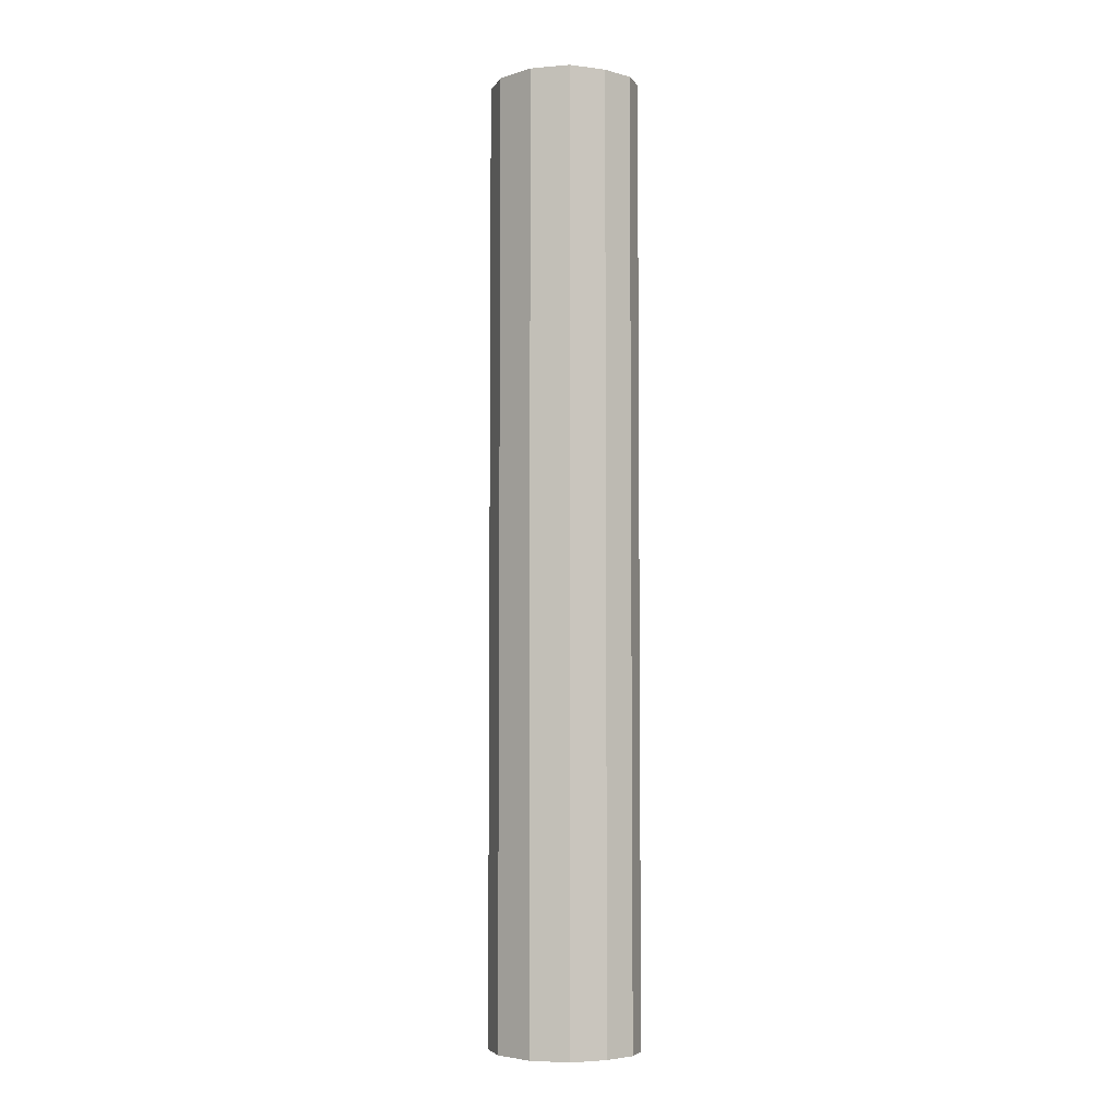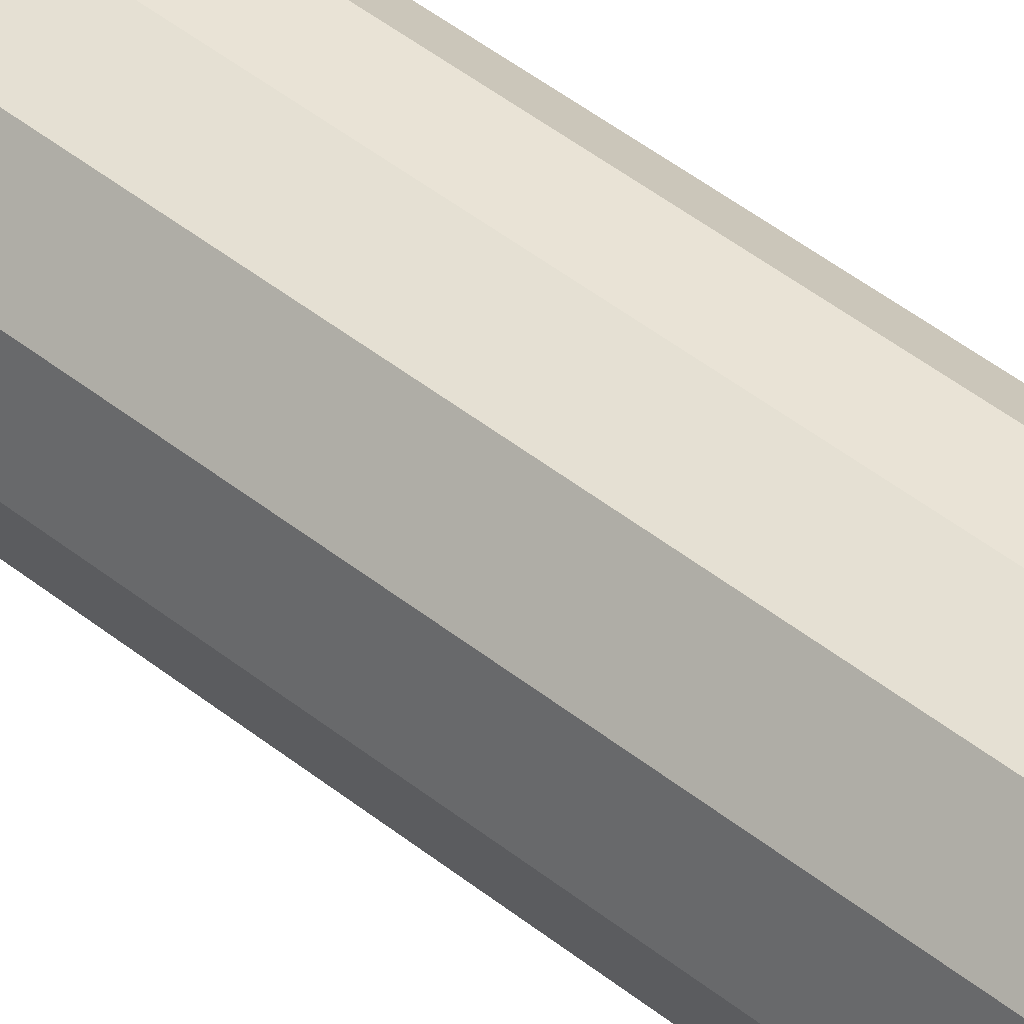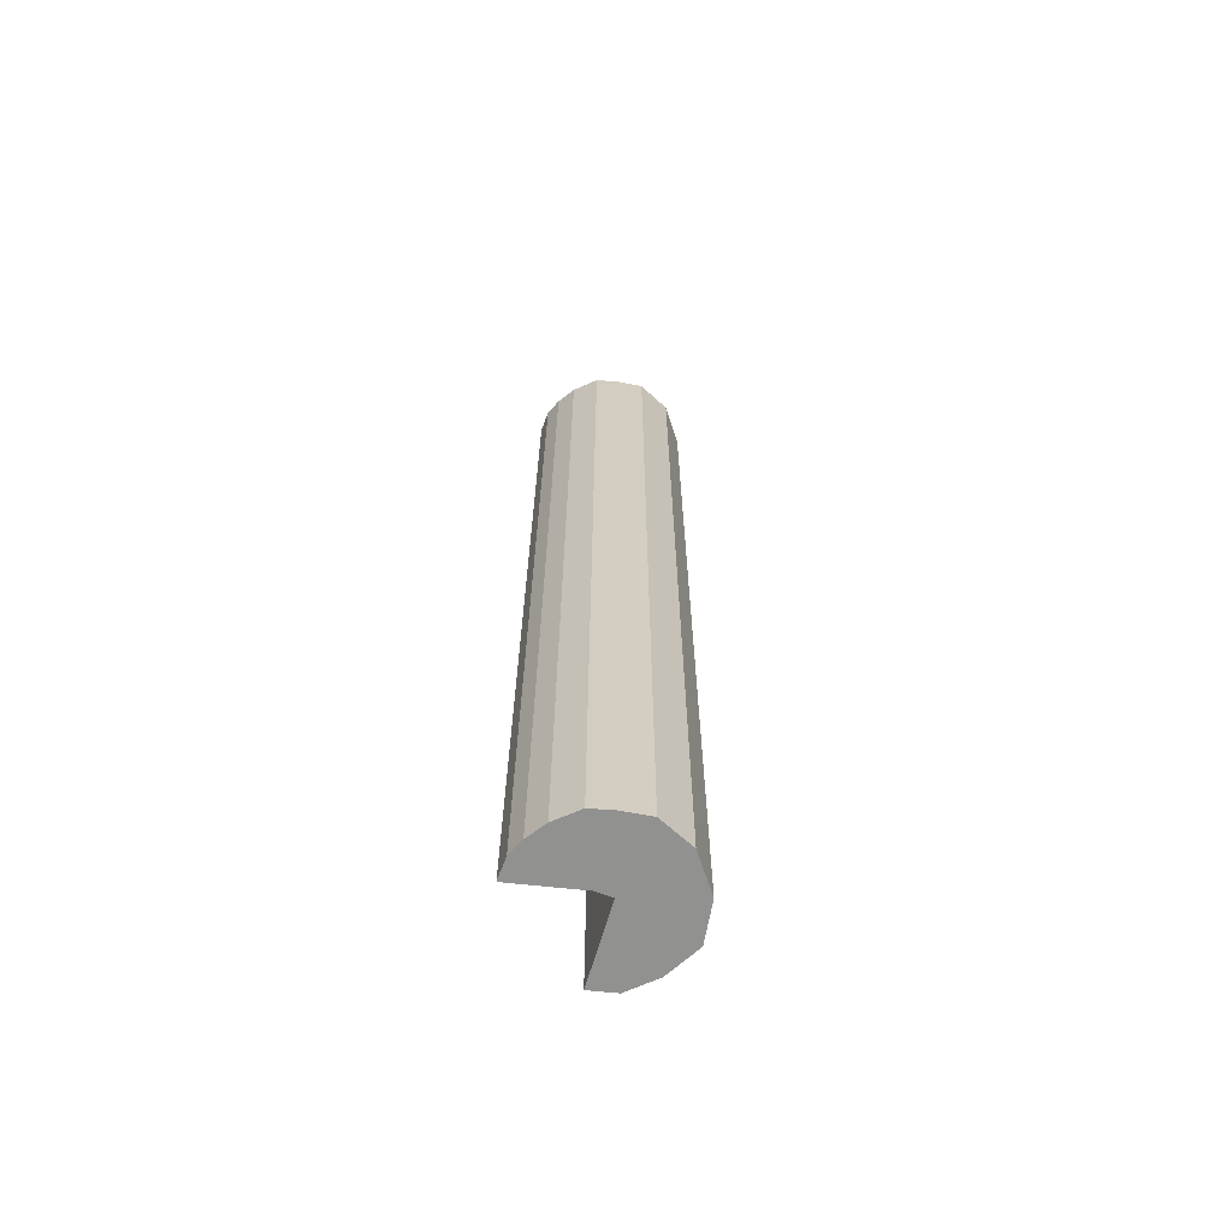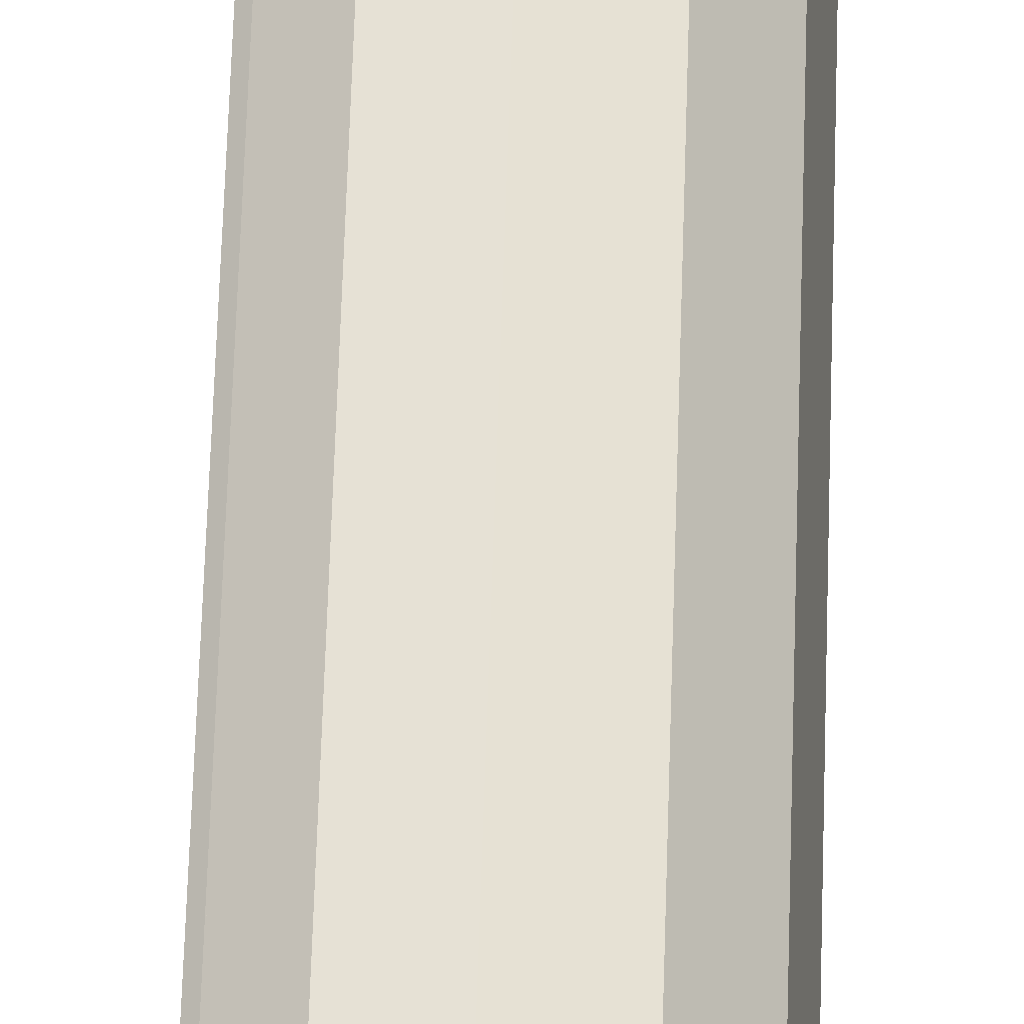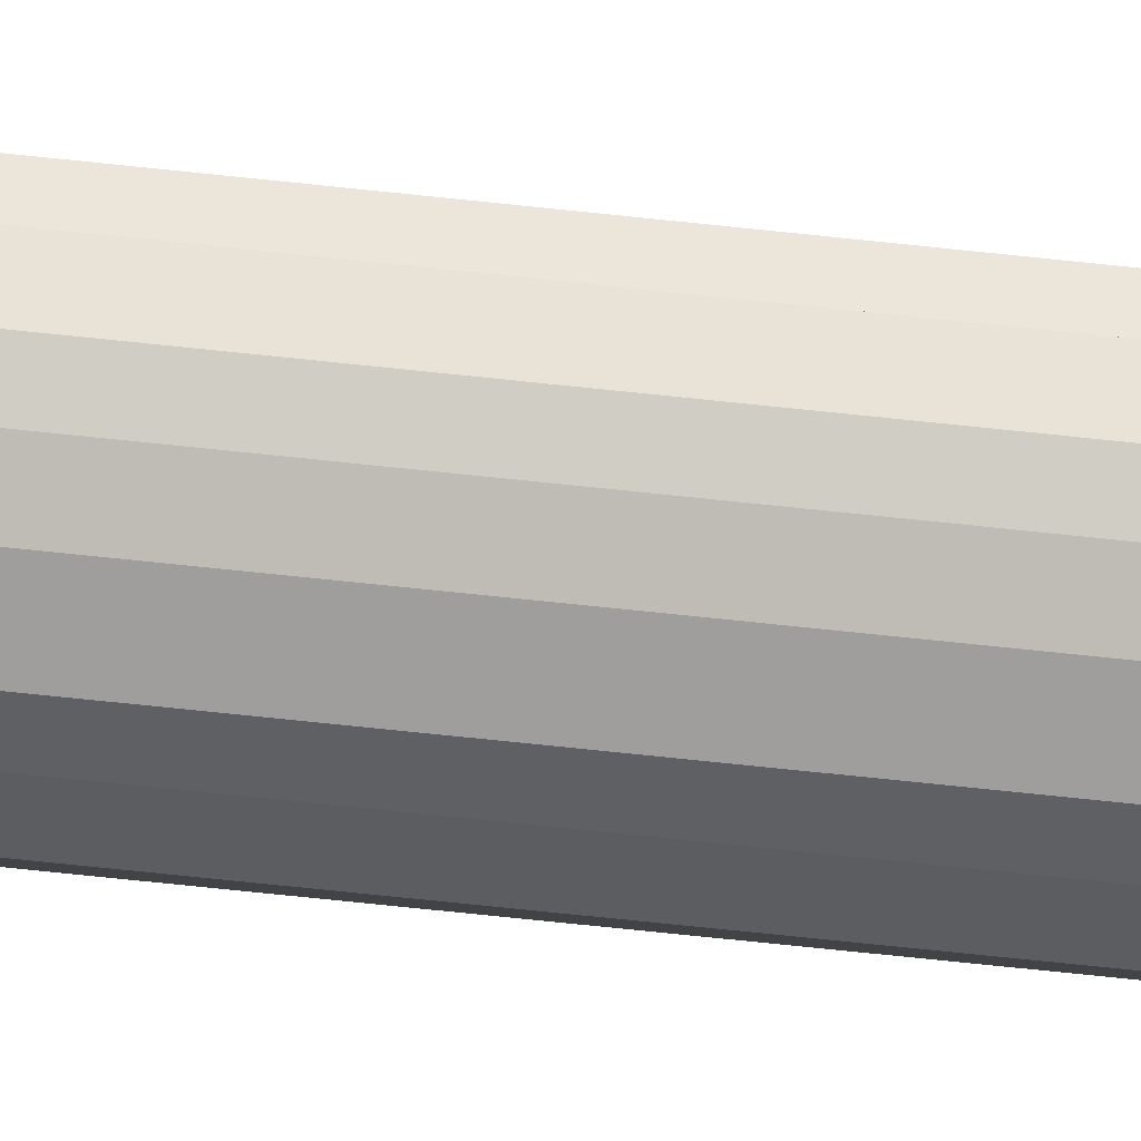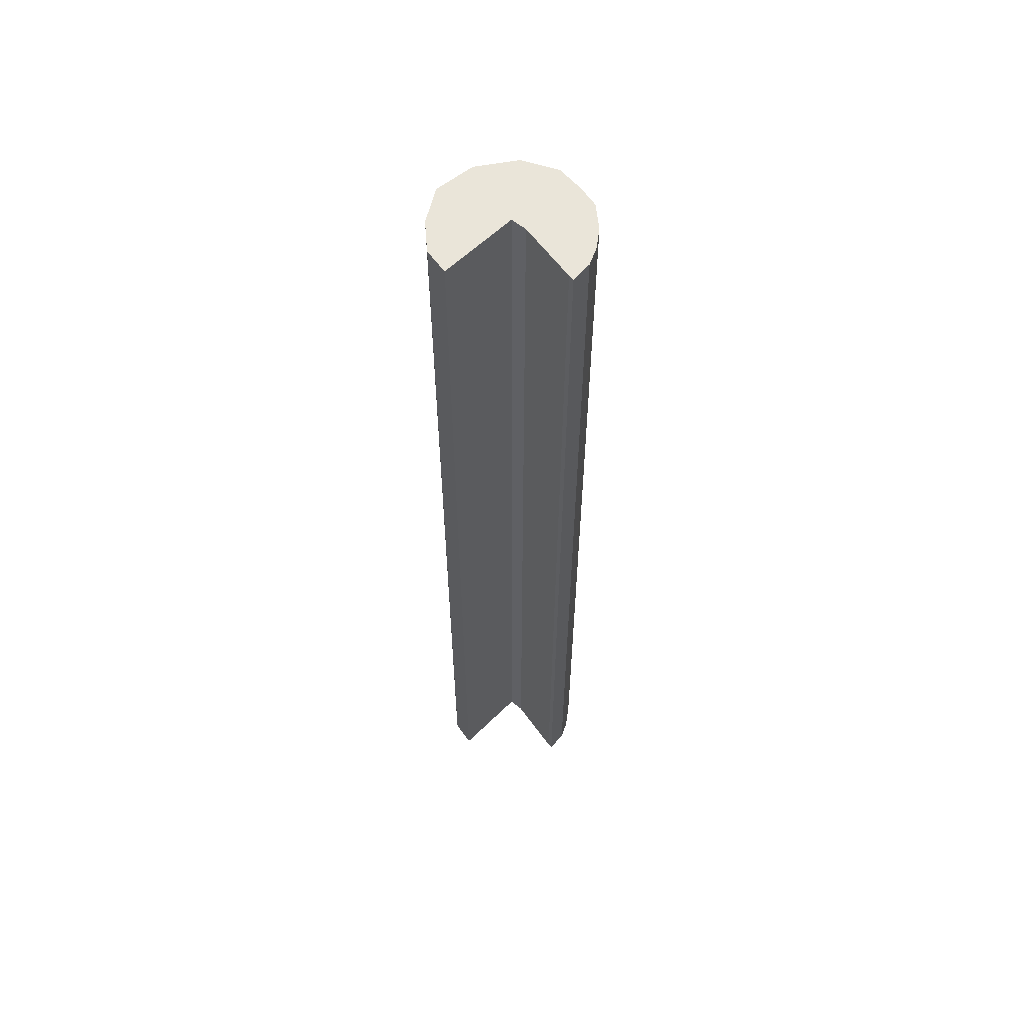
<metadata>
{"format":"obj","ext":"obj","renderer":"f3d","projection":"perspective","resolution":1024,"background":"white","views":[{"elev":-4.9,"azim":-36.0,"up":"+Y"},{"elev":43.9,"azim":-46.4,"up":"+Z"},{"elev":-66.0,"azim":-151.5,"up":"+Y"},{"elev":62.4,"azim":-178.2,"up":"+Z"},{"elev":-75.7,"azim":84.1,"up":"+Z"},{"elev":58.6,"azim":89.4,"up":"+Y"}]}
</metadata>
<code>
v  0.882 12.24 1.043
v  0.096 12.24 0.527
v  0.416 12.24 0.926
v  1.3 12.24 1.014
v  1.578 12.24 0.823
v  0 12.24 7.498e-16
v  0.866 12.24 0.103
v  0.152 12.24 -0.443
v  1 12.24 -0.052
v  1.651 12.24 -0.502
v  0.425 12.24 -0.668
v  0.662 12.24 -0.819
v  1.705 12.24 -0.547
v  1.499 12.24 -0.725
v  1.013 12.24 -0.848
v  1.284 12.24 -0.805
v  1.705 3.349e-17 -0.547
v  1.499 4.439e-17 -0.725
v  1.578 -5.039e-17 0.823
v  0.866 -6.307e-18 0.103
v  1.284 4.929e-17 -0.805
v  1.013 5.193e-17 -0.848
v  0.662 5.015e-17 -0.819
v  0.425 4.09e-17 -0.668
v  0.152 2.713e-17 -0.443
v  0 0 0
v  0.096 -3.227e-17 0.527
v  0.416 -5.67e-17 0.926
v  0.882 -6.387e-17 1.043
v  1.3 -6.209e-17 1.014
v  1 3.184e-18 -0.052
v  1.651 3.074e-17 -0.502
g defaultobject
f 1 2 3
f 2 1 4
f 2 4 5
f 2 5 6
f 6 5 7
f 6 7 8
f 8 7 9
f 8 9 10
f 8 10 11
f 11 10 12
f 12 10 13
f 12 13 14
f 12 14 15
f 15 14 16
f 17 14 13
f 14 17 18
f 19 7 5
f 7 19 20
f 18 16 14
f 16 18 21
f 21 15 16
f 15 21 22
f 22 12 15
f 12 22 23
f 23 11 12
f 11 23 24
f 24 8 11
f 8 24 25
f 25 6 8
f 6 25 26
f 26 2 6
f 2 26 27
f 27 3 2
f 3 27 28
f 28 1 3
f 1 28 29
f 29 4 1
f 4 29 30
f 30 5 4
f 5 30 19
f 20 9 7
f 9 20 31
f 32 13 10
f 13 32 17
f 31 10 9
f 10 31 32
f 29 19 30
f 19 29 28
f 19 28 20
f 20 28 27
f 20 27 26
f 20 26 31
f 31 26 32
f 32 26 25
f 32 25 17
f 17 25 18
f 18 25 21
f 21 25 24
f 21 24 22
f 22 24 23

</code>
